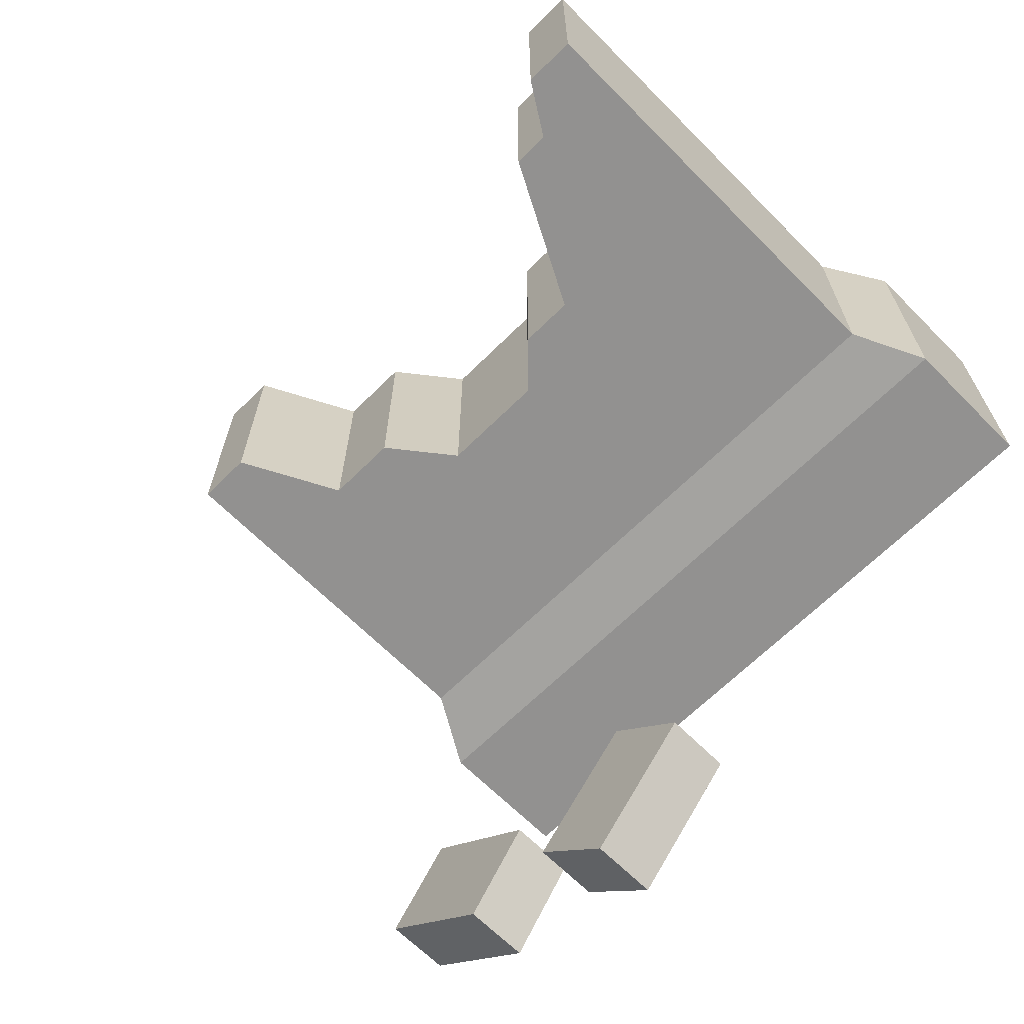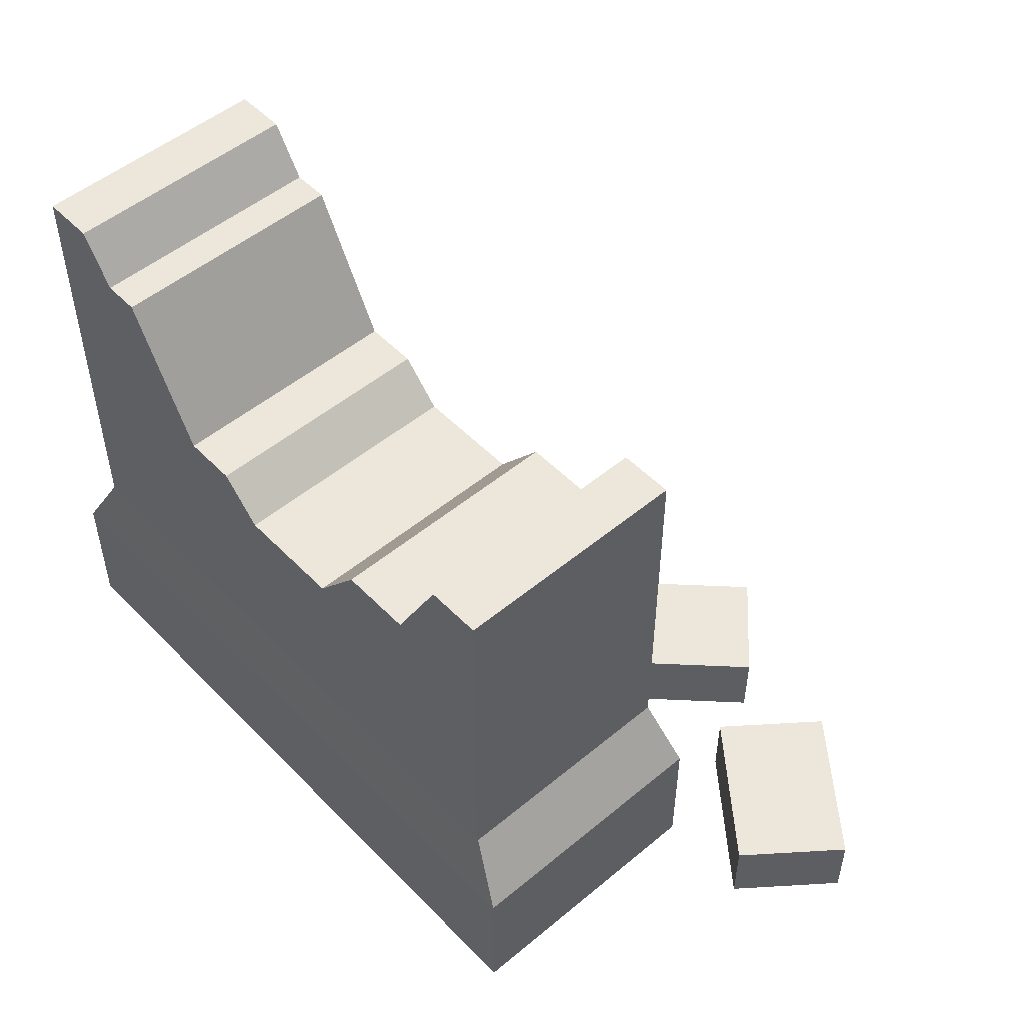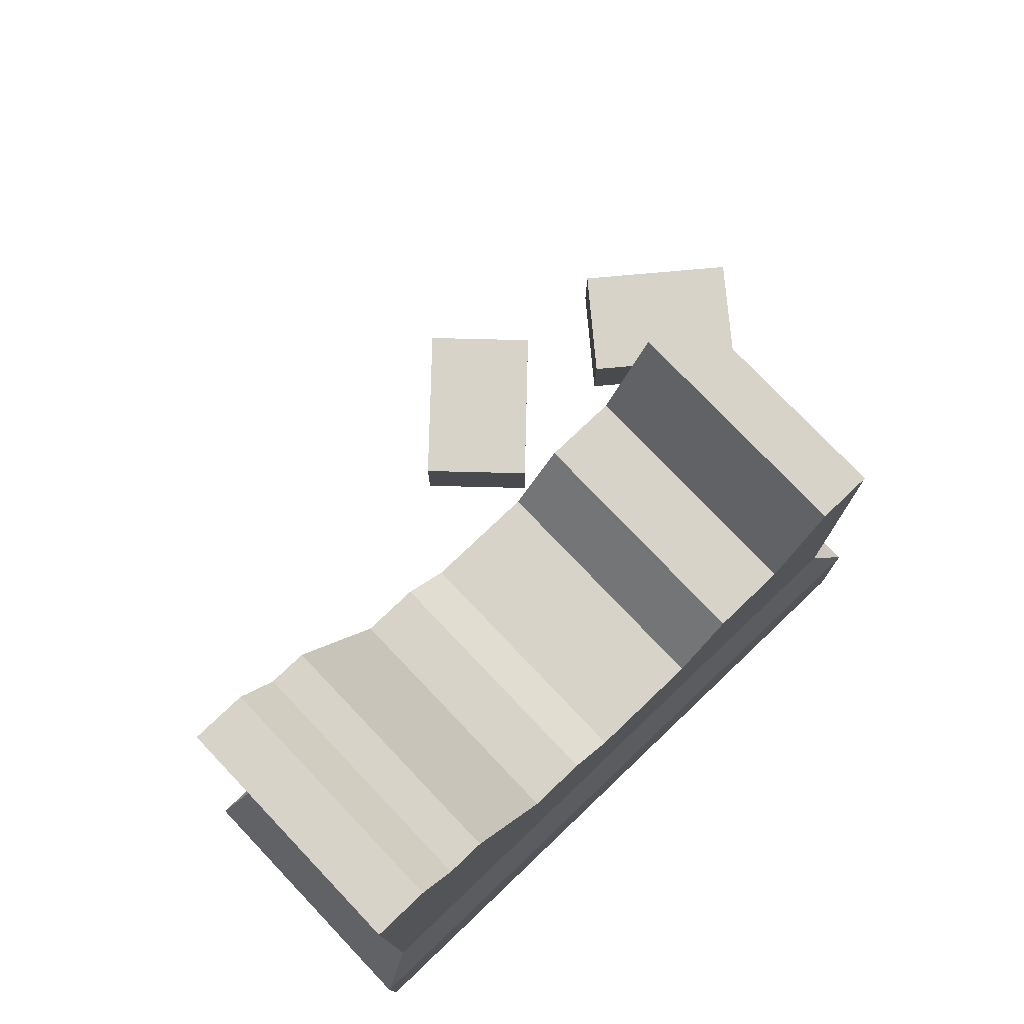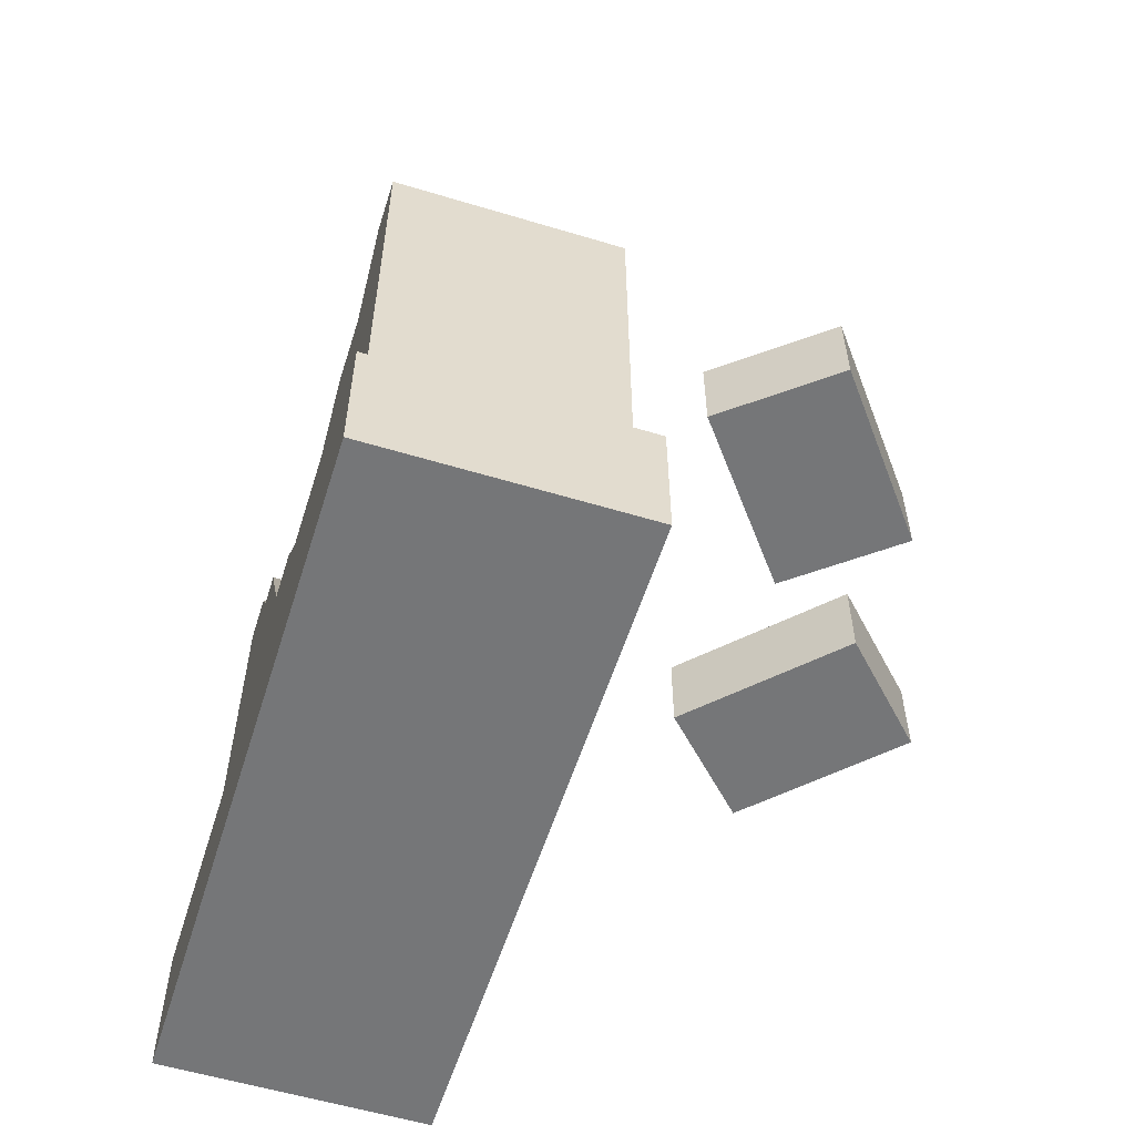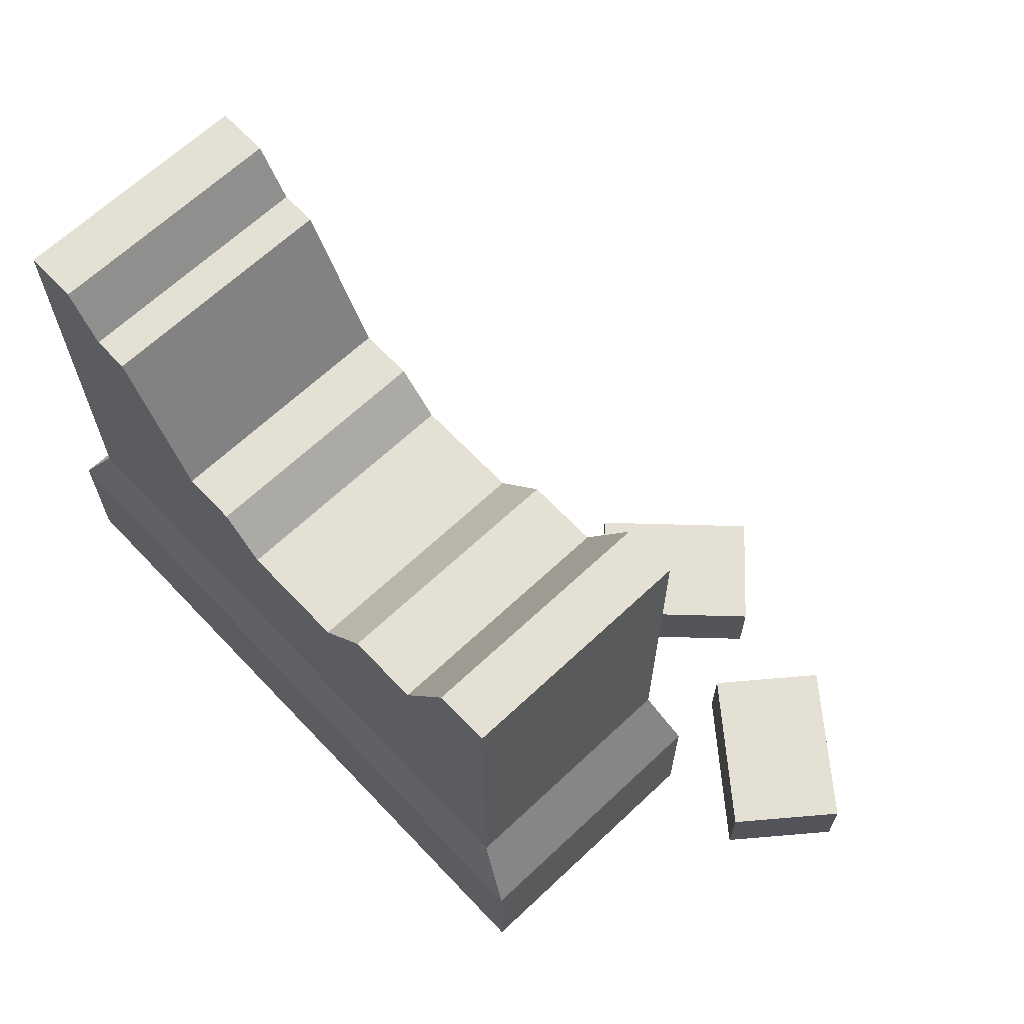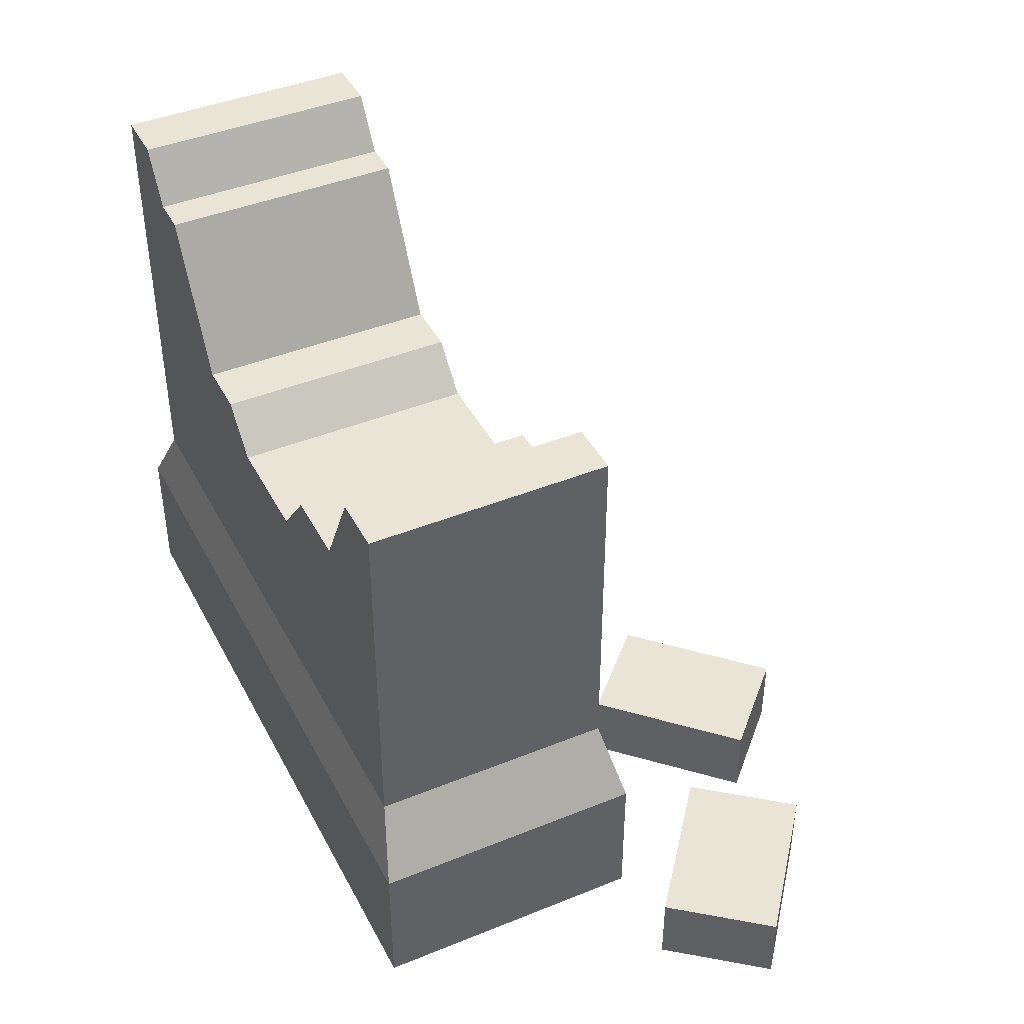
<metadata>
{"format":"obj","ext":"obj","renderer":"f3d","projection":"perspective","resolution":1024,"background":"white","views":[{"elev":-66.1,"azim":-135.2,"up":"+Z"},{"elev":50.9,"azim":47.8,"up":"+Y"},{"elev":76.6,"azim":-43.6,"up":"+Y"},{"elev":-56.8,"azim":72.5,"up":"+Y"},{"elev":65.6,"azim":46.6,"up":"+Y"},{"elev":42.4,"azim":64.1,"up":"+Y"}]}
</metadata>
<code>
g gravestoneBroken
v 0 0.78 0
v 0 0.78 1.495
v -0.2145 1.17 0.08222
v -0.2145 1.17 1.413
v -3.686 1.17 1.413
v -1.479 2.266 1.413
v -0.8009 2.616 1.413
v -0.2145 3.163 1.413
v -0.5145 3.163 1.413
v -1.201 2.616 1.413
v -2.079 2.266 1.413
v -2.605 2.496 1.413
v -3.686 3.581 1.413
v -2.305 2.496 1.413
v -3.216 3.297 1.413
v -3.016 3.297 1.413
v -3.394 3.581 1.413
v 0 0 1.495
v -3.9 0 1.495
v -3.9 0.78 1.495
v -0.2145 3.163 0.08222
v -3.9 0 0
v 0 0 0
v -3.9 0.78 0
v -3.686 1.17 0.08222
v -3.686 3.581 0.08222
v -2.605 2.496 0.08222
v -2.079 2.266 0.08222
v -3.216 3.297 0.08222
v -3.394 3.581 0.08222
v -3.016 3.297 0.08222
v -2.305 2.496 0.08222
v -1.479 2.266 0.08222
v -0.8009 2.616 0.08222
v -1.201 2.616 0.08222
v -0.5145 3.163 0.08222
v -0.7994 0 -1.454
v -0.7994 0.4 -1.454
v -1.45 0 -0.8037
v -1.45 0.4 -0.8037
v -0.9974 0 -0.3512
v -0.9974 0.4 -0.3512
v -0.3468 0 -1.002
v -0.3468 0.4 -1.002
v 0.9638 0.4 -0.4685
v 0.9638 0 -0.4685
v 0.5654 0.4 0.03239
v 0.5654 0 0.03239
v -0.1546 0 -0.5403
v -0.1546 0.4 -0.5403
v 0.2438 0 -1.041
v 0.2438 0.4 -1.041
f 2 1 3
f 3 4 2
f 6 5 4
f 4 7 6
f 4 8 7
f 8 9 7
f 6 7 10
f 5 6 11
f 5 11 12
f 12 13 5
f 11 14 12
f 12 15 13
f 12 16 15
f 15 17 13
f 19 18 2
f 2 20 19
f 3 21 8
f 8 4 3
f 23 22 24
f 24 1 23
f 24 22 19
f 19 20 24
f 23 1 2
f 2 18 23
f 20 2 4
f 4 5 20
f 1 24 25
f 25 3 1
f 26 25 5
f 5 13 26
f 25 24 20
f 20 5 25
f 23 18 19
f 19 22 23
f 27 3 25
f 25 26 27
f 27 28 3
f 26 29 27
f 26 30 29
f 27 29 31
f 28 27 32
f 3 28 33
f 3 33 34
f 34 21 3
f 33 35 34
f 34 36 21
f 8 21 36
f 36 9 8
f 9 36 34
f 34 7 9
f 7 34 35
f 35 10 7
f 35 33 6
f 6 10 35
f 6 33 28
f 28 11 6
f 28 32 14
f 14 11 28
f 14 32 27
f 27 12 14
f 27 31 16
f 16 12 27
f 16 31 29
f 29 15 16
f 29 30 17
f 17 15 29
f 17 30 26
f 26 13 17
f 38 37 39
f 39 40 38
f 38 39 37
f 39 38 40
f 39 41 42
f 42 40 39
f 39 42 41
f 42 39 40
f 37 43 41
f 41 39 37
f 37 41 43
f 41 37 39
f 43 44 42
f 42 41 43
f 43 42 44
f 42 43 41
f 43 37 38
f 38 44 43
f 43 38 37
f 38 43 44
f 42 44 38
f 38 40 42
f 42 38 44
f 38 42 40
f 46 45 47
f 47 48 46
f 46 47 45
f 47 46 48
f 49 48 47
f 47 50 49
f 49 47 48
f 47 49 50
f 51 46 48
f 48 49 51
f 51 48 46
f 48 51 49
f 47 45 52
f 52 50 47
f 47 52 45
f 52 47 50
f 46 51 52
f 52 45 46
f 46 52 51
f 52 46 45
f 52 51 49
f 49 50 52
f 52 49 51
f 49 52 50

</code>
